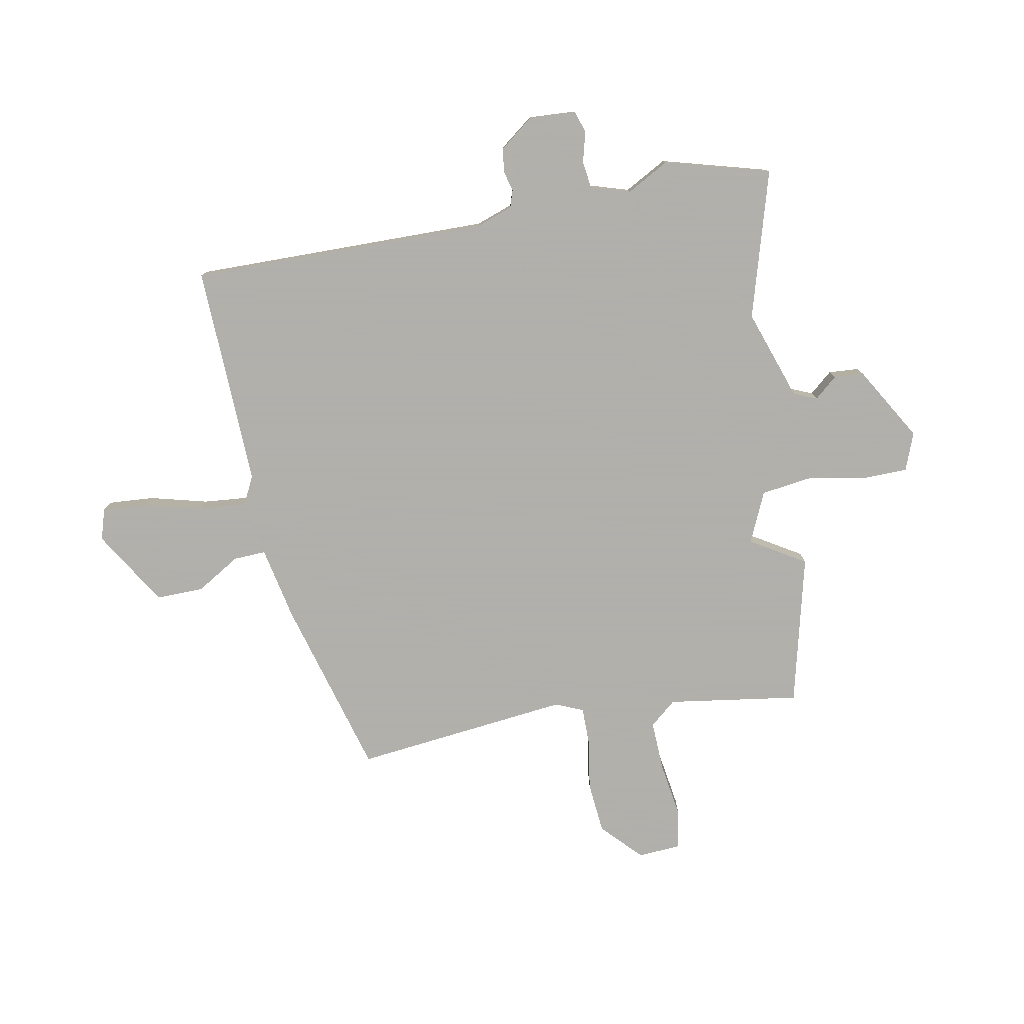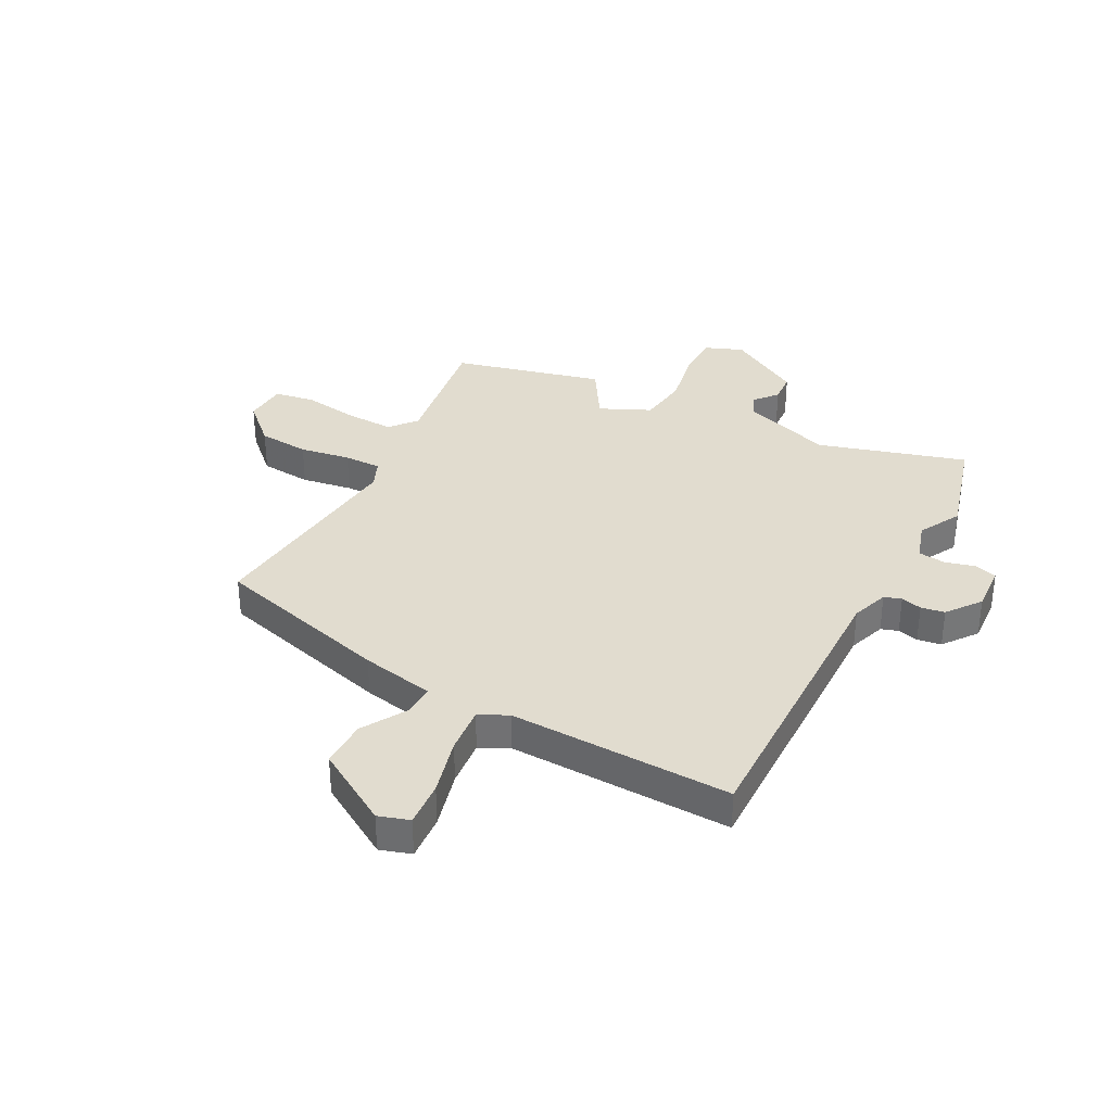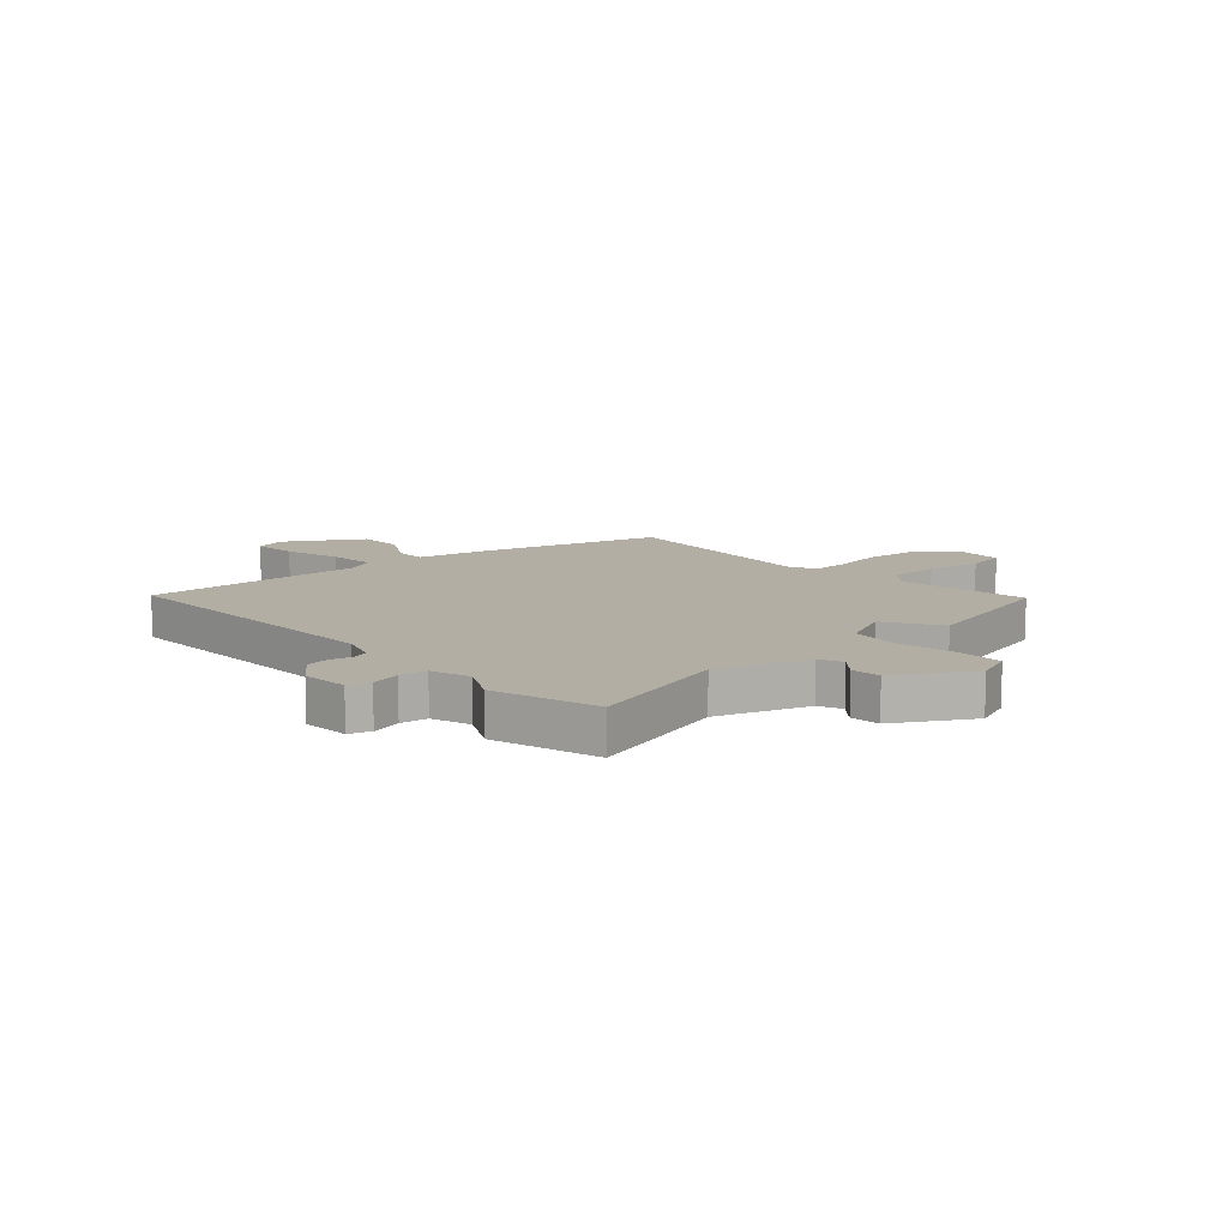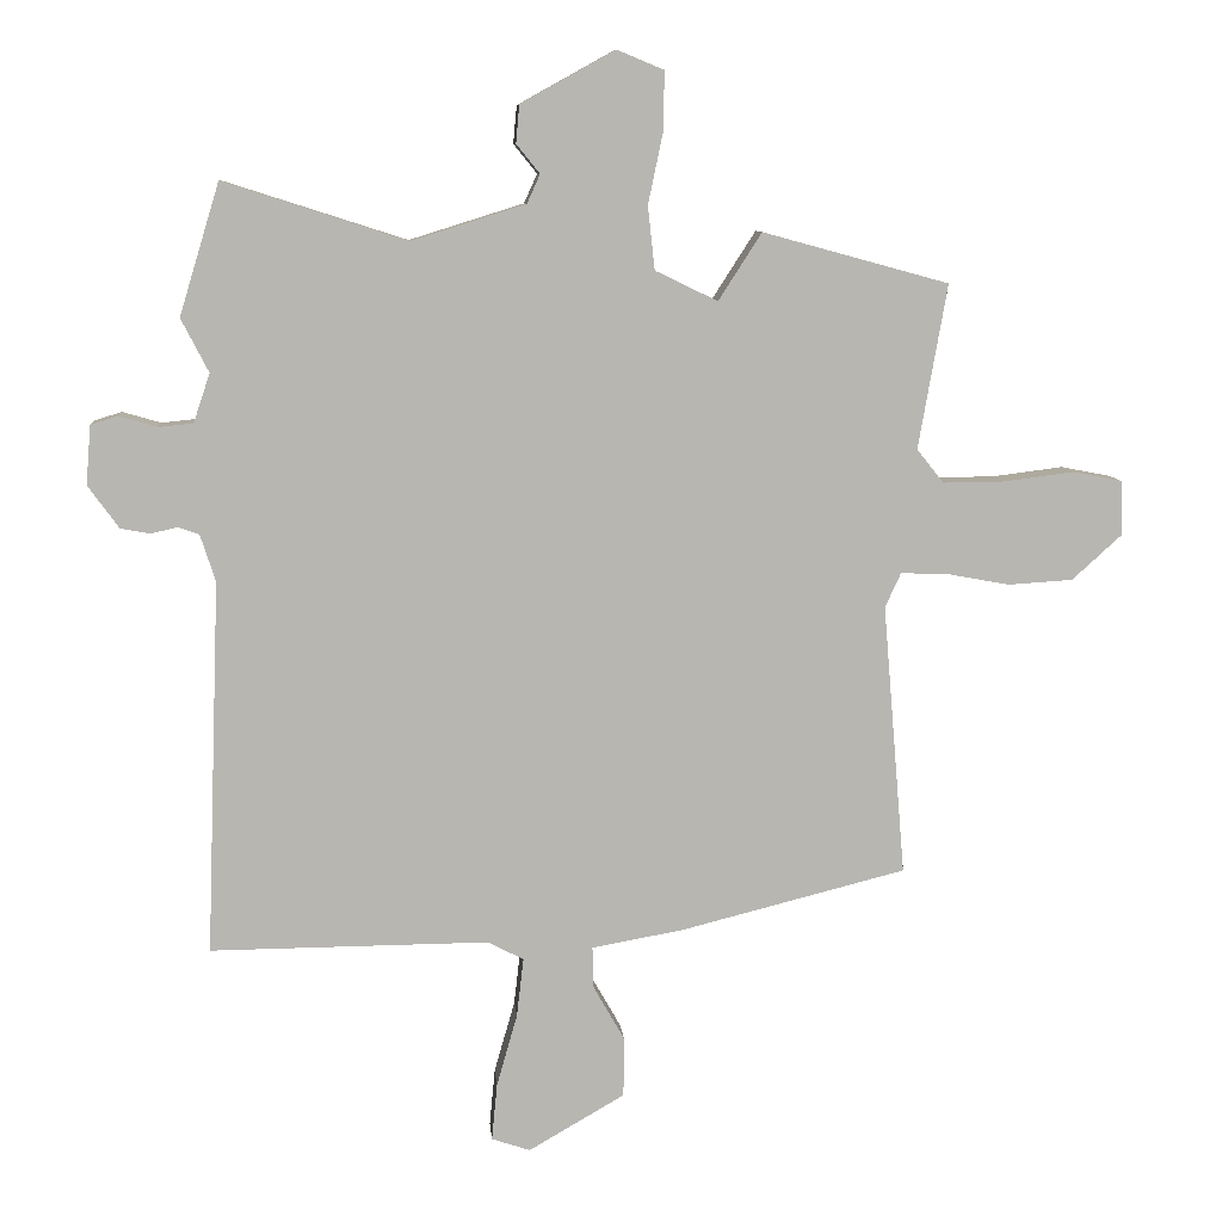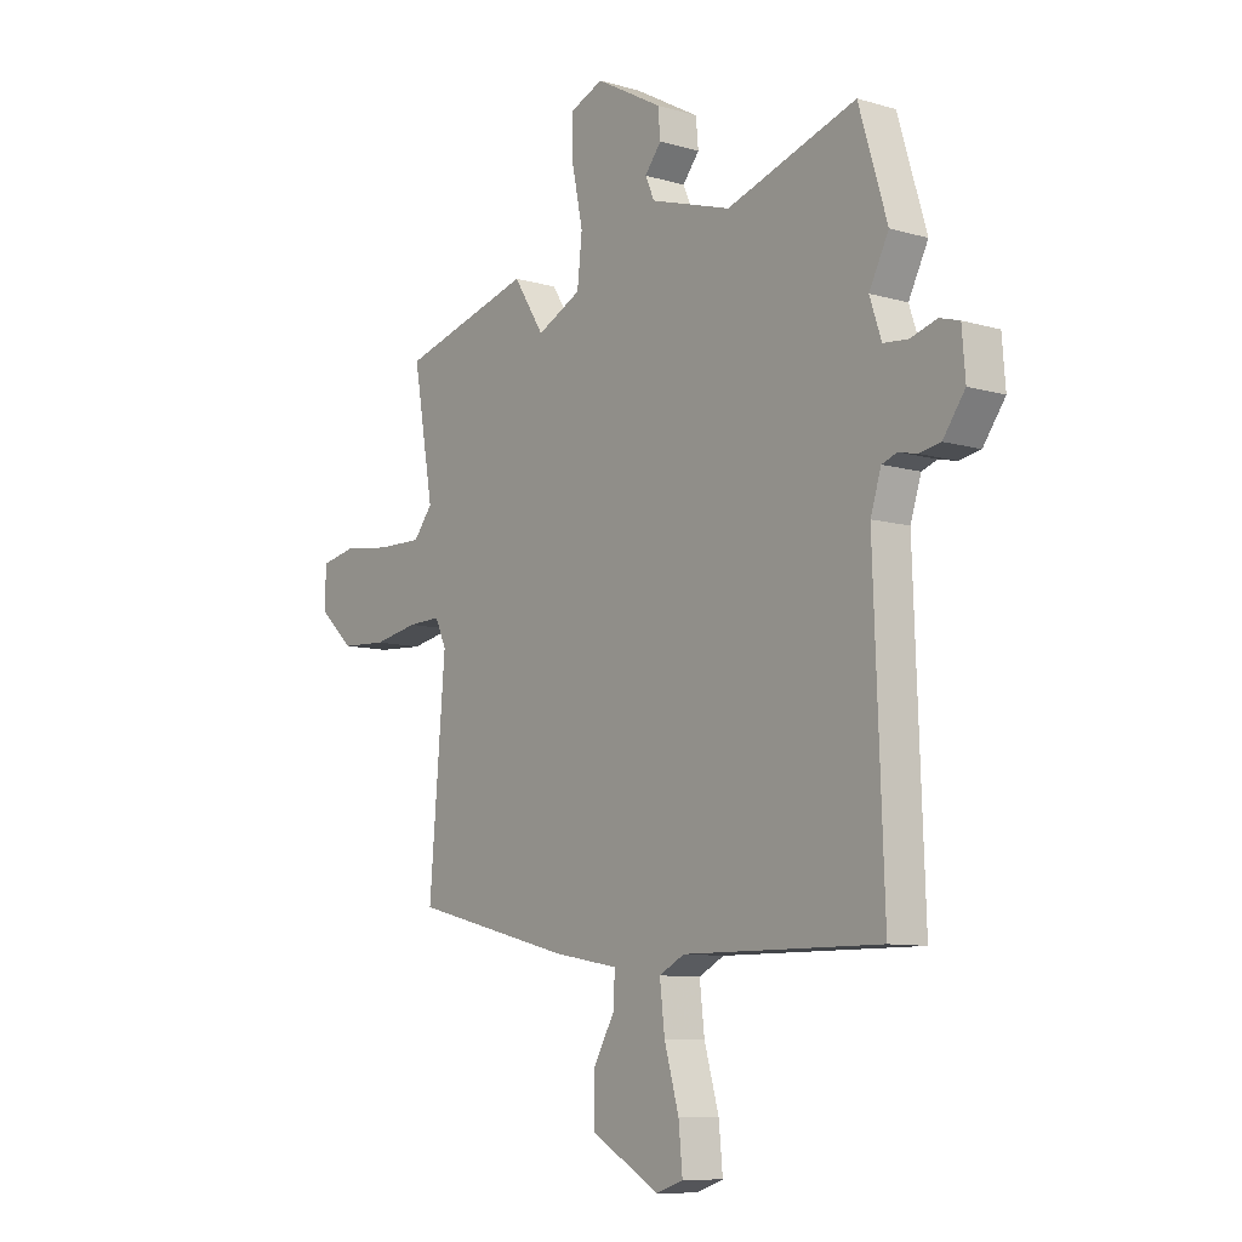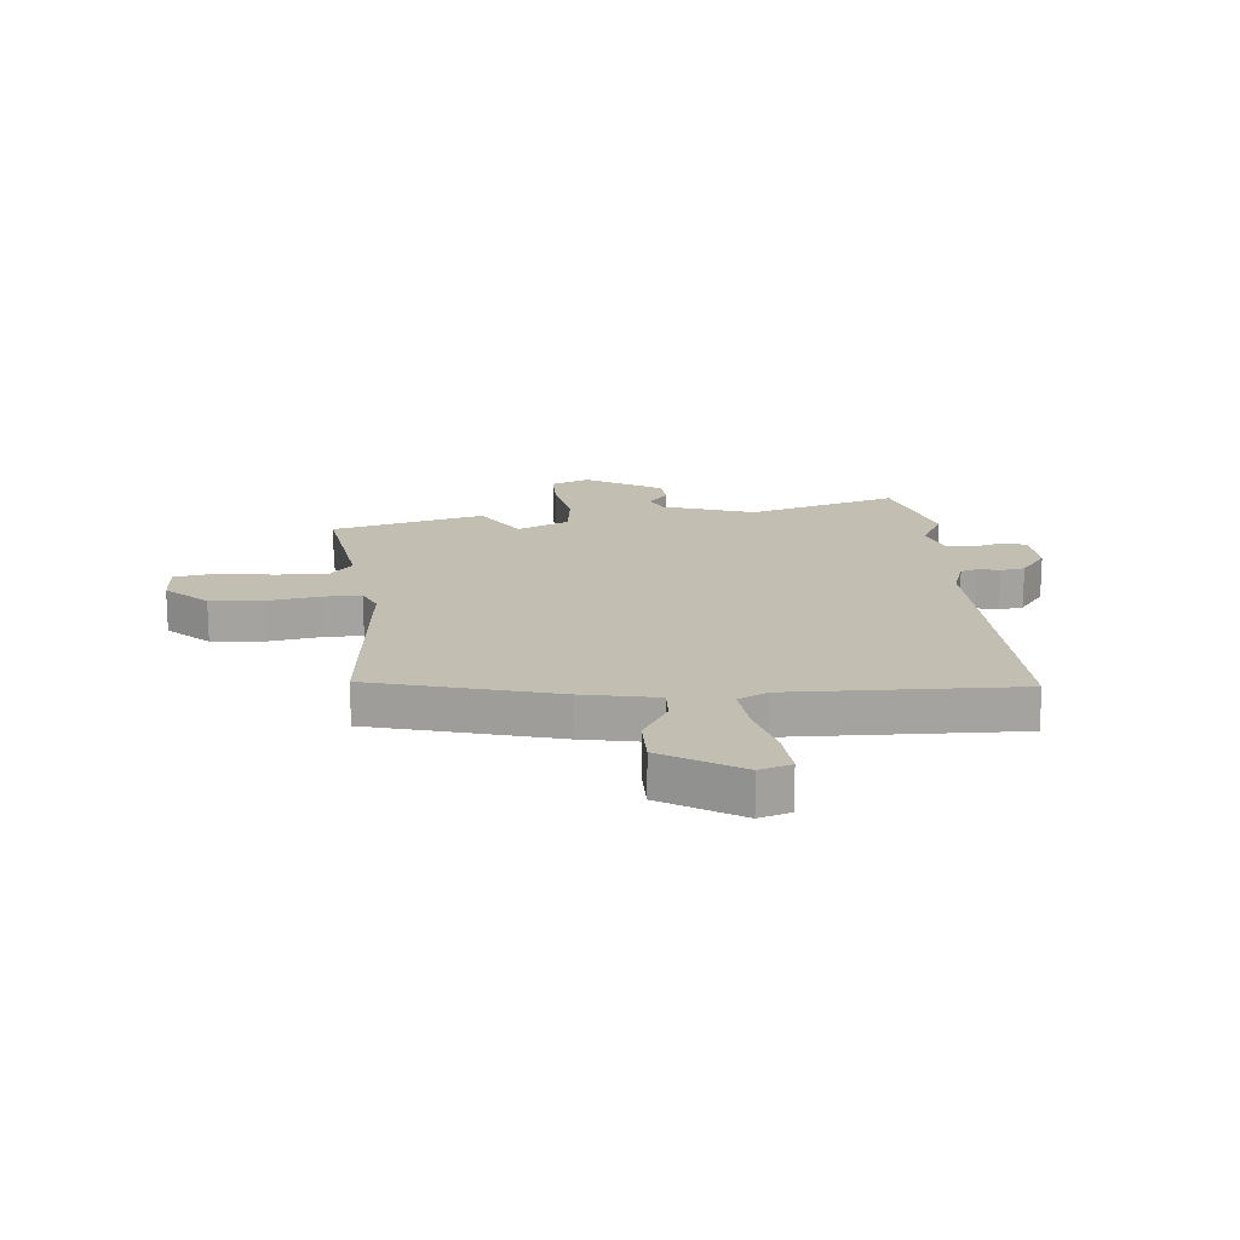
<metadata>
{"format":"obj","ext":"obj","renderer":"f3d","projection":"perspective","resolution":1024,"background":"white","views":[{"elev":-78.4,"azim":-77.9,"up":"+Y"},{"elev":34.5,"azim":-151.0,"up":"+Y"},{"elev":11.0,"azim":-41.0,"up":"+Y"},{"elev":8.8,"azim":-5.0,"up":"+Z"},{"elev":-9.2,"azim":-127.6,"up":"+Z"},{"elev":17.3,"azim":175.8,"up":"+Y"}]}
</metadata>
<code>
v 0.306 0.07 0.553
v 0.577 0.07 0.479
v 0.535 0.07 0.24
v 0.574 0.07 0.191
v 0.664 0.07 0.192
v 0.766 0.07 0.205
v 0.838 0.07 0.191
v 0.841 0.07 0.112
v 0.768 0.07 0.046
v 0.674 0.07 0.04
v 0.582 0.07 0.057
v 0.514 0.07 0.059
v 0.491 0.07 0.009
v 0.524 0.07 -0.386
v 0.196 0.07 -0.469
v 0.062 0.07 -0.493
v 0.063 0.07 -0.552
v 0.109 0.07 -0.633
v 0.108 0.07 -0.72
v -0.032 0.07 -0.801
v -0.088 0.07 -0.782
v -0.08 0.07 -0.699
v -0.05 0.07 -0.594
v -0.04 0.07 -0.508
v -0.092 0.07 -0.481
v -0.497 0.07 -0.484
v -0.477 0.07 0.059
v -0.499 0.07 0.127
v -0.53 0.07 0.138
v -0.568 0.07 0.129
v -0.611 0.07 0.137
v -0.656 0.07 0.199
v -0.649 0.07 0.285
v -0.609 0.07 0.297
v -0.554 0.07 0.281
v -0.504 0.07 0.286
v -0.48 0.07 0.357
v -0.52 0.07 0.435
v -0.462 0.07 0.626
v -0.196 0.07 0.541
v -0.03 0.07 0.593
v -0.011 0.07 0.635
v -0.045 0.07 0.677
v -0.04 0.07 0.732
v 0.097 0.07 0.808
v 0.165 0.07 0.78
v 0.164 0.07 0.696
v 0.142 0.07 0.591
v 0.152 0.07 0.499
v 0.243 0.07 0.455
v 0.306 0 0.553
v 0.577 0 0.479
v 0.535 0 0.24
v 0.574 0 0.191
v 0.664 0 0.192
v 0.766 0 0.205
v 0.838 0 0.191
v 0.841 0 0.112
v 0.768 0 0.046
v 0.674 0 0.04
v 0.582 0 0.057
v 0.514 0 0.059
v 0.491 0 0.009
v 0.524 0 -0.386
v 0.196 0 -0.469
v 0.062 0 -0.493
v 0.063 0 -0.552
v 0.109 0 -0.633
v 0.108 0 -0.72
v -0.032 0 -0.801
v -0.088 0 -0.782
v -0.08 0 -0.699
v -0.05 0 -0.594
v -0.04 0 -0.508
v -0.092 0 -0.481
v -0.497 0 -0.484
v -0.477 0 0.059
v -0.499 0 0.127
v -0.53 0 0.138
v -0.568 0 0.129
v -0.611 0 0.137
v -0.656 0 0.199
v -0.649 0 0.285
v -0.609 0 0.297
v -0.554 0 0.281
v -0.504 0 0.286
v -0.48 0 0.357
v -0.52 0 0.435
v -0.462 0 0.626
v -0.196 0 0.541
v -0.03 0 0.593
v -0.011 0 0.635
v -0.045 0 0.677
v -0.04 0 0.732
v 0.097 0 0.808
v 0.165 0 0.78
v 0.164 0 0.696
v 0.142 0 0.591
v 0.152 0 0.499
v 0.243 0 0.455
f 45 46 47 48
f 45 48 49
f 42 43 44 45
f 41 42 45 49
f 40 41 49
f 37 38 39 40
f 36 37 40 49
f 32 33 34 35
f 32 35 36
f 29 30 31 32
f 28 29 32 36
f 27 28 36 49
f 25 26 27 49
f 20 21 22 23
f 20 23 24
f 17 18 19 20
f 16 17 20 24
f 13 14 15 16
f 12 13 16 24
f 8 9 10 11
f 8 11 12
f 5 6 7 8
f 4 5 8 12
f 3 4 12 24
f 50 1 2 3
f 25 49 50
f 3 24 25 50
f 98 97 96 95
f 99 98 95
f 95 94 93 92
f 99 95 92 91
f 99 91 90
f 90 89 88 87
f 99 90 87 86
f 85 84 83 82
f 86 85 82
f 82 81 80 79
f 86 82 79 78
f 99 86 78 77
f 99 77 76 75
f 73 72 71 70
f 74 73 70
f 70 69 68 67
f 74 70 67 66
f 66 65 64 63
f 74 66 63 62
f 61 60 59 58
f 62 61 58
f 58 57 56 55
f 62 58 55 54
f 74 62 54 53
f 53 52 51 100
f 100 99 75
f 100 75 74 53
f 1 51 52 2
f 2 52 53 3
f 3 53 54 4
f 4 54 55 5
f 5 55 56 6
f 6 56 57 7
f 7 57 58 8
f 8 58 59 9
f 9 59 60 10
f 10 60 61 11
f 11 61 62 12
f 12 62 63 13
f 13 63 64 14
f 14 64 65 15
f 15 65 66 16
f 16 66 67 17
f 17 67 68 18
f 18 68 69 19
f 19 69 70 20
f 20 70 71 21
f 21 71 72 22
f 22 72 73 23
f 23 73 74 24
f 24 74 75 25
f 25 75 76 26
f 26 76 77 27
f 27 77 78 28
f 28 78 79 29
f 29 79 80 30
f 30 80 81 31
f 31 81 82 32
f 32 82 83 33
f 33 83 84 34
f 34 84 85 35
f 35 85 86 36
f 36 86 87 37
f 37 87 88 38
f 38 88 89 39
f 39 89 90 40
f 40 90 91 41
f 41 91 92 42
f 42 92 93 43
f 43 93 94 44
f 44 94 95 45
f 45 95 96 46
f 46 96 97 47
f 47 97 98 48
f 48 98 99 49
f 49 99 100 50
f 50 100 51 1

</code>
